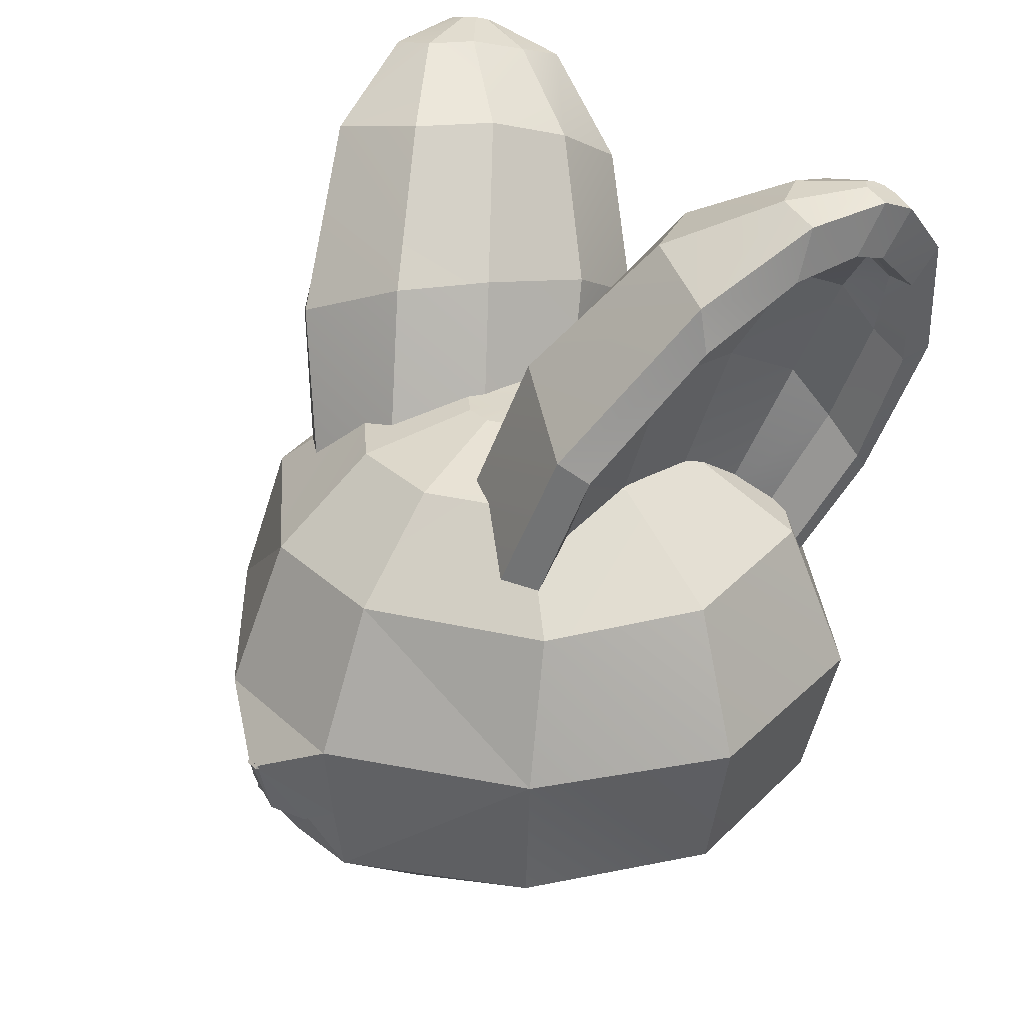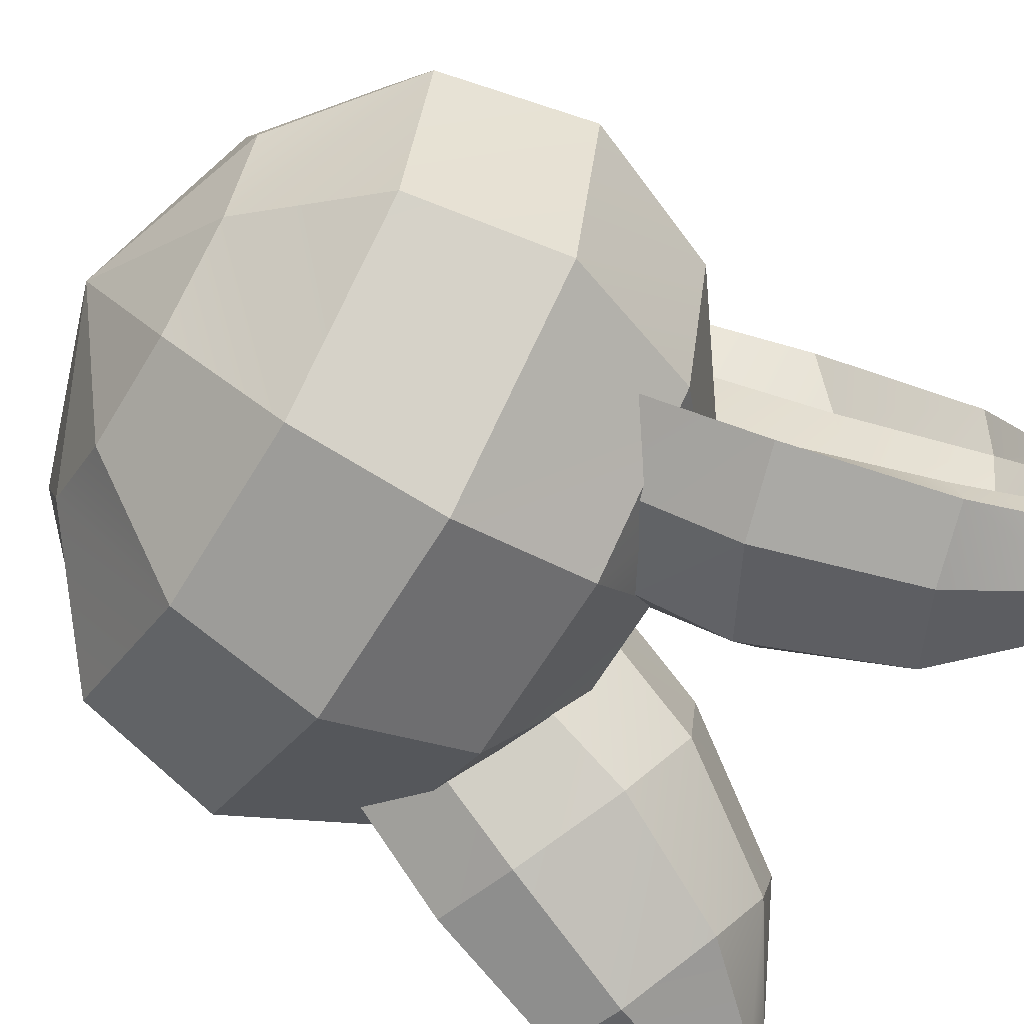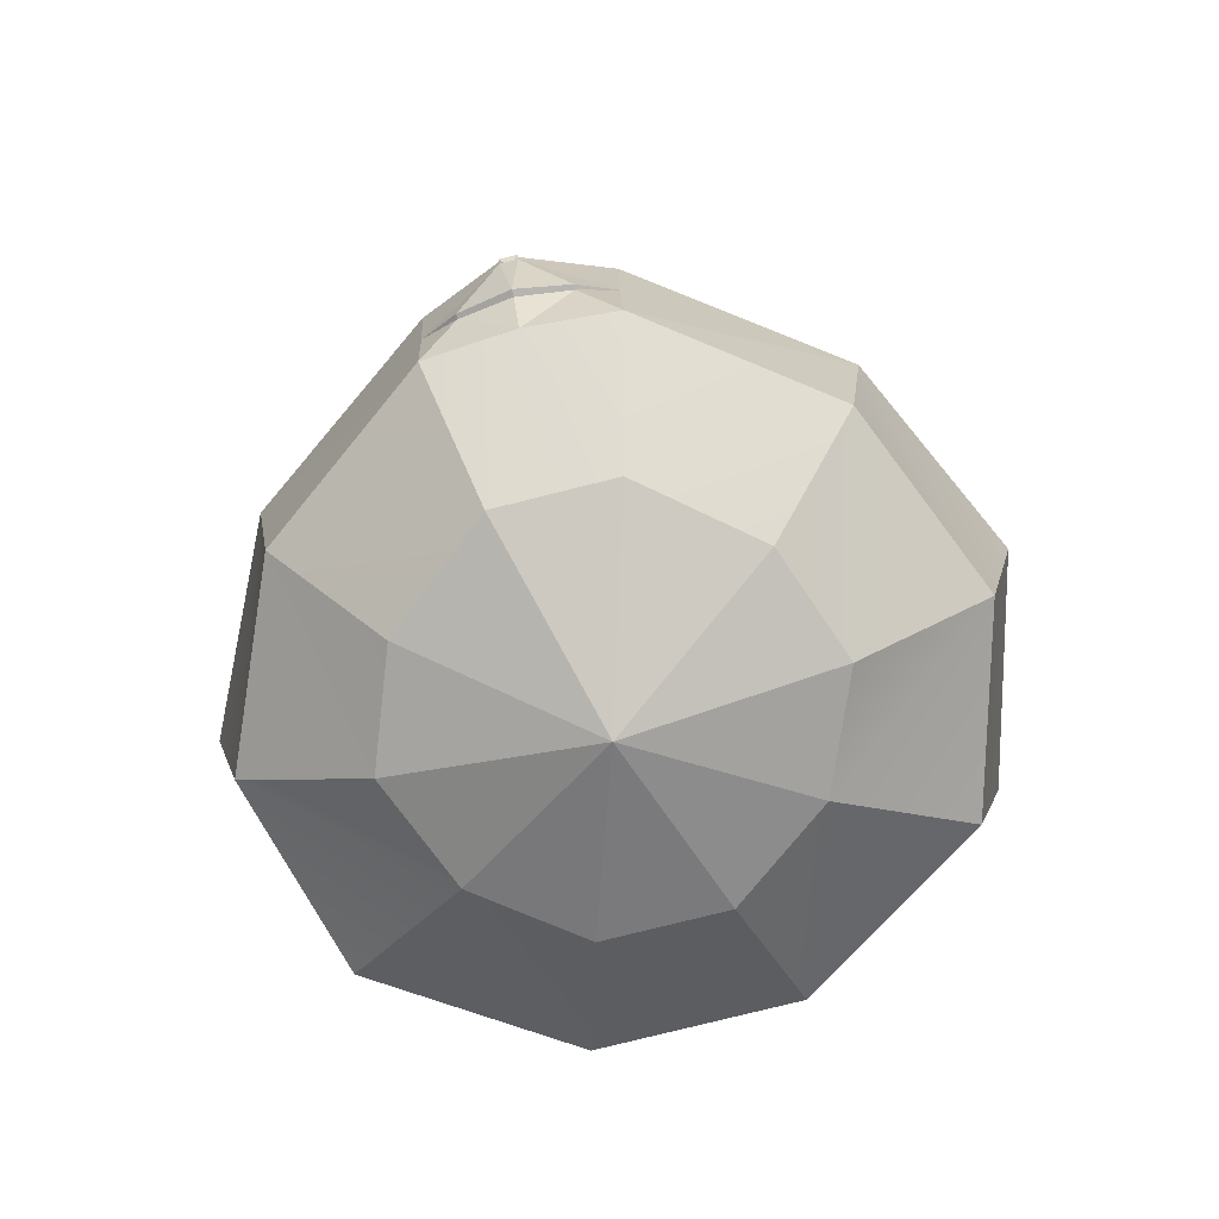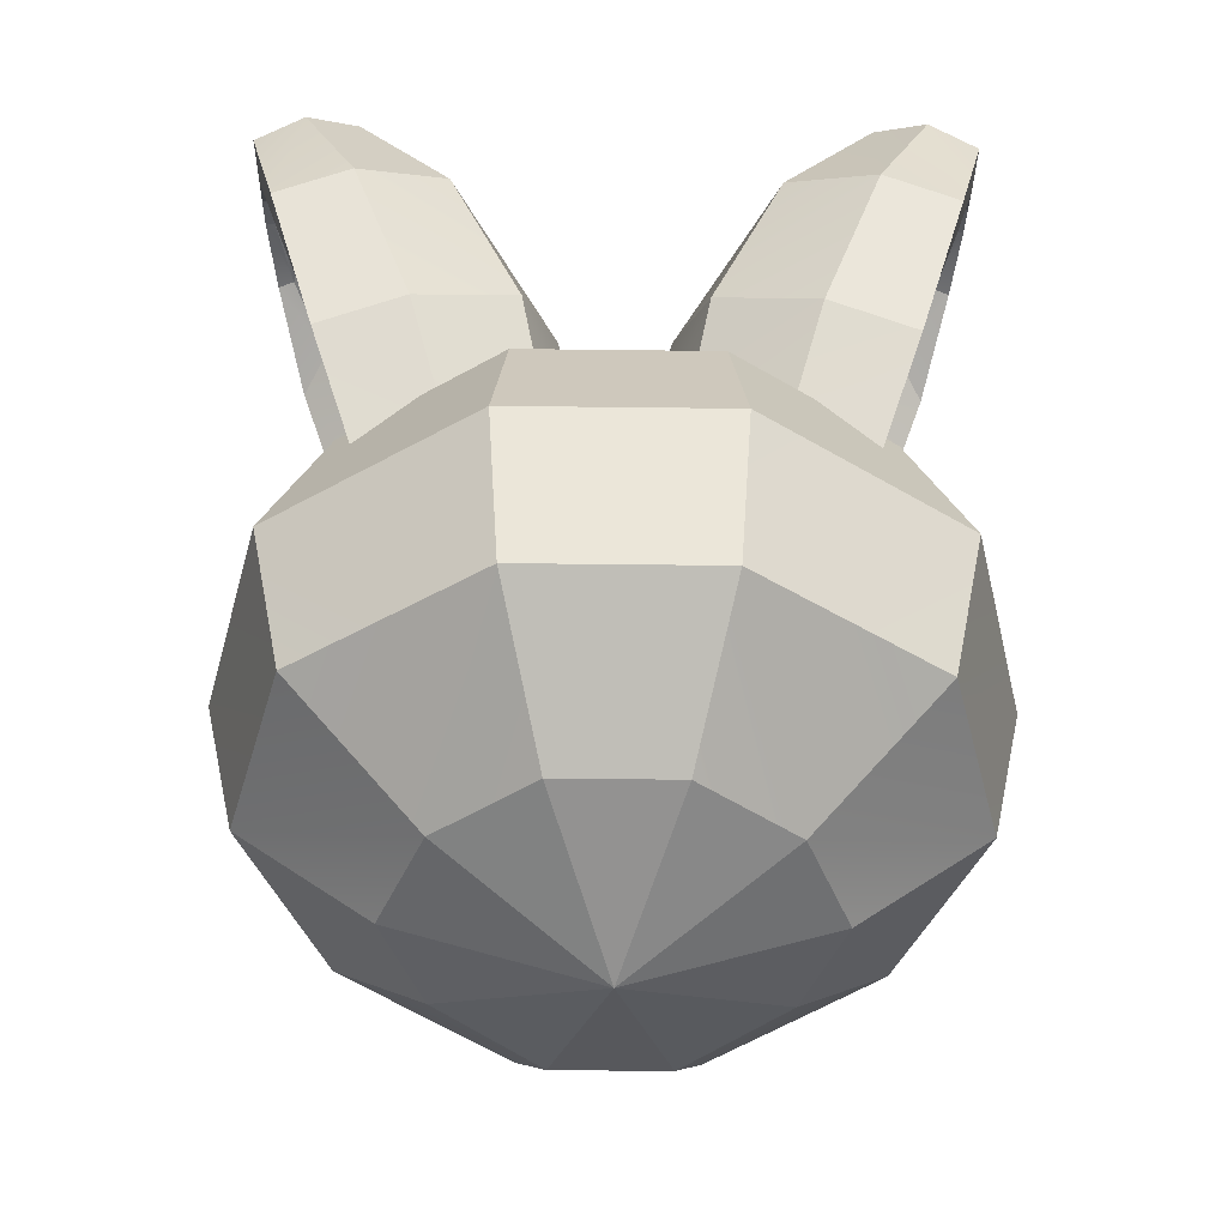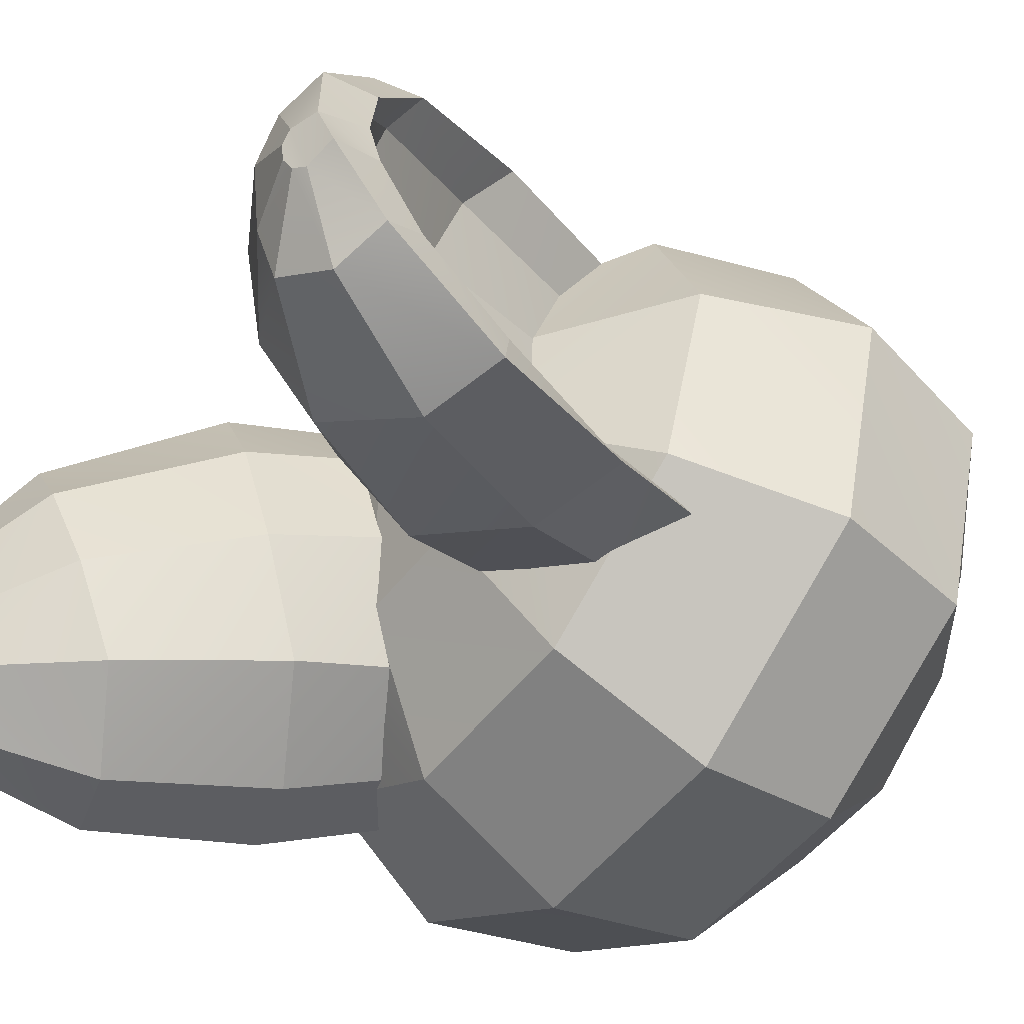
<metadata>
{"format":"obj","ext":"obj","renderer":"f3d","projection":"perspective","resolution":1024,"background":"white","views":[{"elev":30.2,"azim":52.2,"up":"+Y"},{"elev":-65.7,"azim":58.6,"up":"+Z"},{"elev":-78.2,"azim":14.0,"up":"+Y"},{"elev":-45.6,"azim":179.2,"up":"+Y"},{"elev":-50.9,"azim":-126.2,"up":"+Z"}]}
</metadata>
<code>
g default
v -0.03489 0.4782 0.7946
v -0.02469 0.5171 0.7922
v -0.01238 0.5153 0.763
v -0.01748 0.4746 0.7534
v -0.02469 0.4383 0.7971
v -0.01238 0.4365 0.7679
v 0.01736 0.4746 0.7534
v 0.01226 0.4365 0.7679
v 0.01226 0.5153 0.763
v 0.02457 0.5171 0.7922
v 0.03477 0.4782 0.7946
v 0.02457 0.4383 0.7971
v 0.01915 0.5057 0.82
v 0.004269 0.4739 0.8211
v 0.01736 0.4857 0.8356
v -0.01927 0.5057 0.82
v -0.01748 0.4857 0.8356
v -0.004388 0.4739 0.8211
v -6e-05 0.4615 0.8116
v -6e-05 0.531 0.7729
v -0.3852 1.139 0.03876
v -0.3271 1.145 -0.1937
v -0.6749 0.6249 -0.4296
v -0.6065 0.2947 -0.3864
v -0.3377 0.06506 -0.2057
v -0.1255 1.15 -0.3083
v -0.208 0.9579 -0.588
v -0.234 0.6313 -0.722
v -0.2113 0.3045 -0.6457
v -0.1293 0.06584 -0.3608
v 0.1202 1.15 -0.306
v 0.2071 0.9579 -0.588
v 0.2331 0.6313 -0.722
v 0.2103 0.3045 -0.6457
v 0.1283 0.06584 -0.3608
v 0.3333 1.145 -0.1929
v 0.55 0.9523 -0.359
v 0.6739 0.6249 -0.4296
v 0.6056 0.2947 -0.3864
v 0.3367 0.06506 -0.2057
v 0.4014 1.139 0.03876
v 0.6662 0.9419 0.02763
v 0.3252 1.13 0.2647
v 0.5322 0.9296 0.379
v 0.1165 1.129 0.4015
v 0.1724 0.9263 0.616
v -0.000465 -0.08329 0.03003
v -0.1173 1.129 0.4015
v -0.3218 1.13 0.2647
v -0.1071 1.204 0.05459
v -0.09166 1.205 -0.0125
v -0.03551 1.207 -0.04266
v 0.03313 1.207 -0.04162
v 0.09219 1.205 -0.0125
v 0.1116 1.204 0.05459
v 0.09125 1.201 0.1182
v 0.03252 1.201 0.156
v -0.03345 1.201 0.156
v -0.09218 1.201 0.1182
v 0.436 0.05985 0.03087
v 0.1927 0.5955 0.7552
v 0.1899 0.2537 0.7105
v 0.1241 0.04686 0.4525
v 0.5934 0.5993 0.4662
v 0.5498 0.2745 0.4424
v 0.3484 0.06027 0.267
v 0.7963 0.6145 0.04343
v 0.7223 0.2857 0.03618
v 0.01784 0.4789 0.8276
v 0.01807 0.4927 0.8306
v -0.01794 0.4789 0.8276
v -0.01818 0.4927 0.8306
v 0.1107 0.3624 0.757
v 0.1107 0.3624 0.7675
v -0.1103 0.3624 0.7675
v 0.000216 0.3408 0.7879
v -0.1877 0.4092 0.7329
v 0.1882 0.4092 0.7329
v -0.5318 0.9296 0.379
v -0.172 0.9263 0.616
v -0.4356 0.05985 0.03087
v -0.1923 0.5955 0.7552
v -0.1895 0.2537 0.7105
v -0.1237 0.04686 0.4525
v -0.593 0.5993 0.4662
v -0.5494 0.2745 0.4424
v -0.3481 0.06027 0.267
v -0.7959 0.6145 0.04343
v -0.7218 0.2857 0.03618
v -0.5532 0.9523 -0.359
v -0.6694 0.9419 0.02763
v 0.000216 0.2545 0.7242
v -0.1103 0.3624 0.757
v 0.000216 0.3408 0.7732
v -0.5389 1.836 -0.3958
v -0.3101 1.688 -0.3482
v -0.545 1.796 -0.5106
v -0.344 1.581 -0.5318
v -0.1886 1.273 -0.4704
v -0.1215 0.9564 -0.3559
v -0.6526 1.745 -0.5683
v -0.5304 1.474 -0.6317
v -0.4038 1.15 -0.5665
v -0.3084 0.8449 -0.4226
v -0.6812 1.877 -0.3912
v -0.7628 1.714 -0.5292
v -0.6963 1.425 -0.6039
v -0.5945 1.093 -0.5345
v -0.4828 0.7923 -0.3956
v -0.7415 1.85 -0.1577
v -0.6649 1.703 0.07715
v -0.4893 1.339 0.3145
v -0.3681 1.006 0.3798
v -0.6345 1.871 -0.1751
v -0.4453 1.753 0.004707
v -0.25 1.447 0.2066
v -0.1634 1.136 0.2941
v -0.5731 1.874 -0.2676
v -0.3494 1.753 -0.1563
v -0.1543 1.447 0.007459
v -0.05576 1.146 0.09739
v -0.1177 1.396 -0.2506
v -0.01824 1.071 -0.1311
v -0.6916 1.863 -0.4173
v -0.716 1.849 -0.4305
v -0.779 1.839 -0.4133
v -0.7685 1.868 -0.3425
v -0.7119 1.886 -0.341
v -0.689 1.886 -0.3621
v -0.7341 1.724 -0.3652
v -0.7273 1.738 -0.353
v -0.3577 1.103 -0.1684
v -0.4348 1.417 -0.2367
v -0.383 1.111 0.04007
v -0.4565 1.429 -0.01879
v -0.5801 1.67 -0.1279
v -0.684 1.743 -0.2205
v -0.3964 1.059 0.2197
v -0.4916 1.379 0.1698
v -0.6341 1.65 -0.007703
v -0.7049 1.736 -0.1391
v -0.4476 0.9925 0.3368
v -0.5531 1.304 0.2769
v -0.6854 1.605 0.07534
v -0.7394 1.734 -0.1247
v -0.5008 0.8752 -0.4032
v -0.5918 1.126 -0.5121
v -0.6888 1.411 -0.5315
v -0.7442 1.63 -0.475
v -0.7256 1.75 -0.3293
v -0.4175 0.9405 -0.3851
v -0.5048 1.203 -0.4963
v -0.6059 1.461 -0.5153
v -0.6871 1.637 -0.4632
v -0.3668 0.9986 -0.3051
v -0.4454 1.32 -0.4274
v -0.5543 1.568 -0.4572
v -0.6634 1.692 -0.4153
v -0.5575 1.642 -0.3003
v -0.6666 1.729 -0.3246
v -0.7584 1.732 -0.3589
v -0.7592 1.759 -0.2784
v -0.7377 1.751 -0.2847
v -0.7295 1.755 -0.3032
v 0.5418 1.836 -0.3958
v 0.313 1.688 -0.3482
v 0.548 1.796 -0.5106
v 0.347 1.581 -0.5318
v 0.1916 1.273 -0.4704
v 0.1245 0.9564 -0.3559
v 0.6556 1.745 -0.5683
v 0.5333 1.474 -0.6317
v 0.4068 1.15 -0.5665
v 0.3114 0.8449 -0.4226
v 0.6842 1.877 -0.3912
v 0.7658 1.714 -0.5292
v 0.6993 1.425 -0.6039
v 0.5974 1.093 -0.5345
v 0.4858 0.7923 -0.3956
v 0.7445 1.85 -0.1577
v 0.6678 1.703 0.07715
v 0.4923 1.339 0.3145
v 0.3711 1.006 0.3798
v 0.6374 1.871 -0.1751
v 0.4482 1.753 0.004707
v 0.253 1.447 0.2066
v 0.1664 1.136 0.2941
v 0.576 1.874 -0.2676
v 0.3524 1.753 -0.1563
v 0.1573 1.447 0.007459
v 0.05872 1.146 0.09739
v 0.1207 1.396 -0.2506
v 0.0212 1.071 -0.1311
v 0.6945 1.863 -0.4173
v 0.719 1.849 -0.4305
v 0.782 1.839 -0.4133
v 0.7715 1.868 -0.3425
v 0.7149 1.886 -0.341
v 0.692 1.886 -0.3621
v 0.737 1.724 -0.3652
v 0.7303 1.738 -0.353
v 0.3607 1.103 -0.1684
v 0.4378 1.417 -0.2367
v 0.3859 1.111 0.04007
v 0.4594 1.429 -0.01879
v 0.5831 1.67 -0.1279
v 0.687 1.743 -0.2205
v 0.3993 1.059 0.2197
v 0.4946 1.379 0.1698
v 0.6371 1.65 -0.007703
v 0.7079 1.736 -0.1391
v 0.4506 0.9925 0.3368
v 0.5561 1.304 0.2769
v 0.6884 1.605 0.07534
v 0.7424 1.734 -0.1247
v 0.5037 0.8752 -0.4032
v 0.5947 1.126 -0.5121
v 0.6917 1.411 -0.5315
v 0.7472 1.63 -0.475
v 0.7285 1.75 -0.3293
v 0.4204 0.9405 -0.3851
v 0.5078 1.203 -0.4963
v 0.6089 1.461 -0.5153
v 0.6901 1.637 -0.4632
v 0.3698 0.9986 -0.3051
v 0.4483 1.32 -0.4274
v 0.5572 1.568 -0.4572
v 0.6664 1.692 -0.4153
v 0.5605 1.642 -0.3003
v 0.6696 1.729 -0.3246
v 0.7614 1.732 -0.3589
v 0.7621 1.759 -0.2784
v 0.7406 1.751 -0.2847
v 0.7325 1.755 -0.3032
g polySurface2
f 15 13 17
f 17 13 16
f 14 15 18
f 18 15 17
f 16 1 17
f 17 1 18
f 11 15 14
f 15 11 13
f 2 3 1
f 1 3 4
f 5 1 6
f 6 1 4
f 6 4 8
f 8 4 7
f 4 3 7
f 7 3 9
f 7 9 11
f 11 9 10
f 7 11 8
f 8 11 12
f 11 10 13
f 12 11 14
f 19 5 6
f 2 20 3
f 19 6 8
f 3 20 9
f 19 8 12
f 9 20 10
f 19 12 14
f 10 20 13
f 19 14 18
f 13 20 16
f 19 18 5
f 16 20 2
f 18 1 5
f 2 1 16
f 24 23 29
f 29 23 28
f 31 36 32
f 32 36 37
f 24 29 25
f 25 29 30
f 28 27 33
f 33 27 32
f 26 31 27
f 27 31 32
f 30 29 35
f 35 29 34
f 35 34 40
f 40 34 39
f 33 38 34
f 34 38 39
f 32 37 33
f 33 37 38
f 90 23 91
f 91 23 88
f 38 67 39
f 39 67 68
f 39 68 40
f 40 68 60
f 26 27 22
f 22 27 90
f 60 47 40
f 44 43 46
f 46 43 45
f 66 60 65
f 65 60 68
f 89 81 86
f 86 81 87
f 83 86 84
f 84 86 87
f 62 92 63
f 63 92 84
f 92 83 84
f 90 91 22
f 22 91 21
f 47 25 30
f 47 30 35
f 47 35 40
f 81 25 47
f 23 24 88
f 88 24 89
f 88 89 85
f 85 89 86
f 91 79 21
f 21 79 49
f 27 28 90
f 90 28 23
f 48 80 45
f 45 80 46
f 64 44 46
f 36 31 54
f 54 31 53
f 26 52 31
f 31 52 53
f 22 51 26
f 26 51 52
f 62 64 78
f 64 61 78
f 64 67 44
f 44 67 42
f 67 64 68
f 68 64 65
f 71 69 72
f 72 69 70
f 79 80 49
f 49 80 48
f 28 33 29
f 29 33 34
f 70 69 61
f 69 78 61
f 46 80 61
f 61 80 82
f 82 72 61
f 72 70 61
f 85 79 88
f 88 79 91
f 41 42 36
f 36 42 37
f 71 72 77
f 77 72 82
f 61 64 46
f 66 65 63
f 63 65 62
f 37 42 38
f 38 42 67
f 24 25 89
f 89 25 81
f 76 75 94
f 94 75 93
f 76 94 74
f 74 94 73
f 93 75 77
f 74 73 78
f 78 73 62
f 93 77 83
f 92 93 83
f 73 92 62
f 92 73 94
f 93 92 94
f 43 44 41
f 41 44 42
f 62 65 64
f 66 47 60
f 63 84 47
f 87 47 84
f 81 47 87
f 63 47 66
f 22 21 51
f 51 21 50
f 51 50 52
f 52 50 53
f 50 59 53
f 59 58 53
f 58 57 53
f 57 56 53
f 56 55 53
f 55 54 53
f 41 55 43
f 43 55 56
f 49 48 59
f 59 48 58
f 36 54 41
f 41 54 55
f 48 45 58
f 58 45 57
f 21 49 50
f 50 49 59
f 43 56 45
f 45 56 57
f 85 82 80
f 79 85 80
f 69 71 76
f 74 69 76
f 69 74 78
f 71 75 76
f 75 71 77
f 85 86 83
f 83 77 85
f 77 82 85
f 162 161 163
f 163 161 164
f 164 161 150
f 150 161 131
f 161 130 131
f 154 158 130
f 130 158 131
f 135 136 133
f 133 136 159
f 137 164 160
f 160 164 150
f 136 137 159
f 159 137 160
f 158 160 131
f 131 160 150
f 145 162 141
f 141 162 163
f 154 130 149
f 149 130 161
f 141 163 137
f 137 163 164
f 159 157 133
f 133 157 156
f 133 156 132
f 132 156 155
f 134 135 132
f 132 135 133
f 139 140 135
f 135 140 136
f 138 139 134
f 134 139 135
f 140 141 136
f 136 141 137
f 144 145 140
f 140 145 141
f 143 144 139
f 139 144 140
f 142 143 138
f 138 143 139
f 153 148 152
f 152 148 147
f 152 147 151
f 151 147 146
f 154 149 153
f 153 149 148
f 158 154 157
f 157 154 153
f 157 153 156
f 156 153 152
f 156 152 155
f 155 152 151
f 160 158 159
f 159 158 157
f 100 155 104
f 104 155 151
f 98 97 96
f 96 97 95
f 104 103 100
f 100 103 99
f 103 102 99
f 99 102 98
f 98 102 97
f 97 102 101
f 102 107 101
f 101 107 106
f 109 108 104
f 104 108 103
f 103 108 102
f 102 108 107
f 113 117 112
f 112 117 116
f 112 116 111
f 111 116 115
f 115 114 111
f 111 114 110
f 115 119 114
f 114 119 118
f 117 121 116
f 116 121 120
f 116 120 115
f 115 120 119
f 121 123 120
f 120 123 122
f 100 99 123
f 123 99 122
f 99 98 122
f 122 98 96
f 129 128 118
f 118 128 114
f 126 125 106
f 106 125 101
f 114 128 110
f 110 128 127
f 97 124 95
f 95 124 105
f 96 95 119
f 119 95 118
f 105 129 95
f 95 129 118
f 120 122 119
f 119 122 96
f 125 124 101
f 101 124 97
f 126 127 125
f 127 128 125
f 125 128 124
f 124 128 105
f 129 105 128
f 110 145 111
f 111 145 144
f 126 161 127
f 127 161 162
f 148 149 107
f 107 149 106
f 127 162 110
f 110 162 145
f 108 147 107
f 107 147 148
f 111 144 112
f 112 144 143
f 109 146 108
f 108 146 147
f 143 142 112
f 112 142 113
f 149 161 106
f 106 161 126
f 142 138 113
f 113 138 117
f 134 132 121
f 121 132 123
f 138 134 117
f 117 134 121
f 123 132 100
f 100 132 155
f 146 109 104
f 151 146 104
f 232 233 231
f 233 234 231
f 234 220 231
f 220 201 231
f 201 200 231
f 224 200 228
f 228 200 201
f 205 203 206
f 206 203 229
f 220 234 230
f 230 234 207
f 206 229 207
f 207 229 230
f 228 201 230
f 230 201 220
f 233 232 211
f 211 232 215
f 231 200 219
f 219 200 224
f 234 233 207
f 207 233 211
f 226 227 203
f 203 227 229
f 225 226 202
f 202 226 203
f 204 202 205
f 205 202 203
f 209 205 210
f 210 205 206
f 208 204 209
f 209 204 205
f 210 206 211
f 211 206 207
f 214 210 215
f 215 210 211
f 213 209 214
f 214 209 210
f 212 208 213
f 213 208 209
f 217 218 222
f 222 218 223
f 216 217 221
f 221 217 222
f 218 219 223
f 223 219 224
f 223 224 227
f 227 224 228
f 222 223 226
f 226 223 227
f 221 222 225
f 225 222 226
f 227 228 229
f 229 228 230
f 221 225 174
f 174 225 170
f 165 167 166
f 166 167 168
f 169 173 170
f 170 173 174
f 168 172 169
f 169 172 173
f 168 167 172
f 172 167 171
f 172 171 177
f 177 171 176
f 173 178 174
f 174 178 179
f 173 172 178
f 178 172 177
f 183 182 187
f 187 182 186
f 182 181 186
f 186 181 185
f 180 184 181
f 181 184 185
f 185 184 189
f 189 184 188
f 187 186 191
f 191 186 190
f 186 185 190
f 190 185 189
f 191 190 193
f 193 190 192
f 192 169 193
f 193 169 170
f 166 168 192
f 192 168 169
f 184 198 188
f 188 198 199
f 171 195 176
f 176 195 196
f 184 180 198
f 198 180 197
f 167 165 194
f 194 165 175
f 188 165 189
f 189 165 166
f 188 199 165
f 165 199 175
f 190 189 192
f 192 189 166
f 167 194 171
f 171 194 195
f 196 195 197
f 197 195 198
f 198 195 199
f 199 195 175
f 195 194 175
f 180 181 215
f 215 181 214
f 196 197 231
f 231 197 232
f 176 219 177
f 177 219 218
f 197 180 232
f 232 180 215
f 178 177 217
f 217 177 218
f 181 182 214
f 214 182 213
f 179 178 216
f 216 178 217
f 183 212 182
f 182 212 213
f 196 231 176
f 176 231 219
f 187 208 183
f 183 208 212
f 193 202 191
f 191 202 204
f 191 204 187
f 187 204 208
f 225 202 170
f 170 202 193
f 216 174 179
f 221 174 216

</code>
